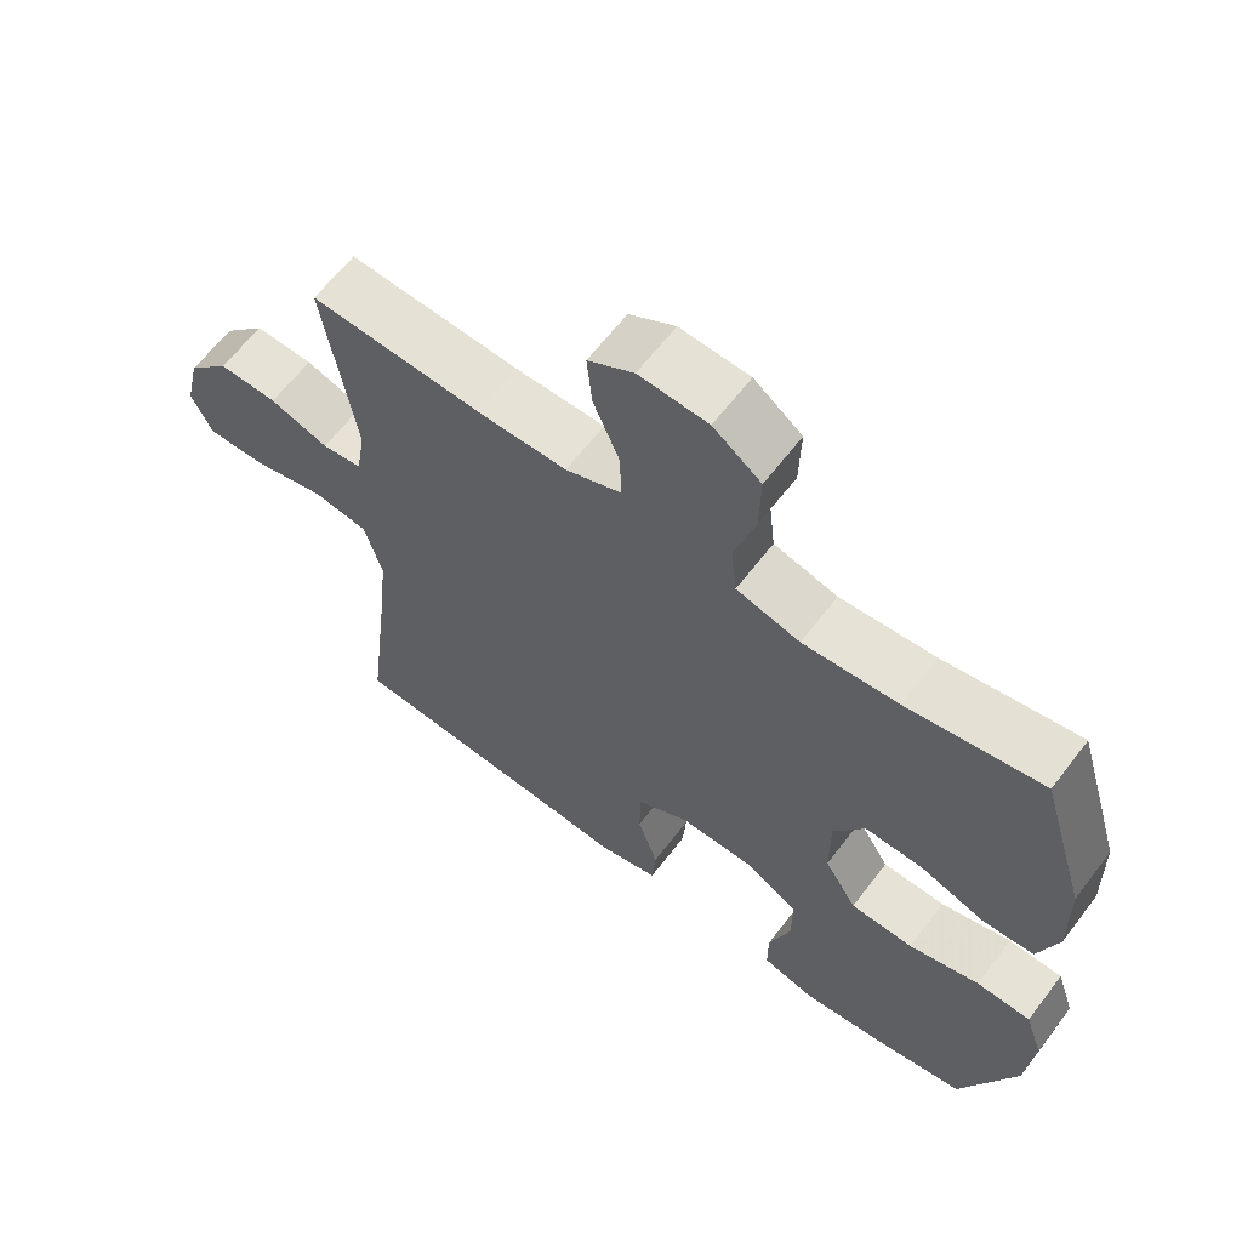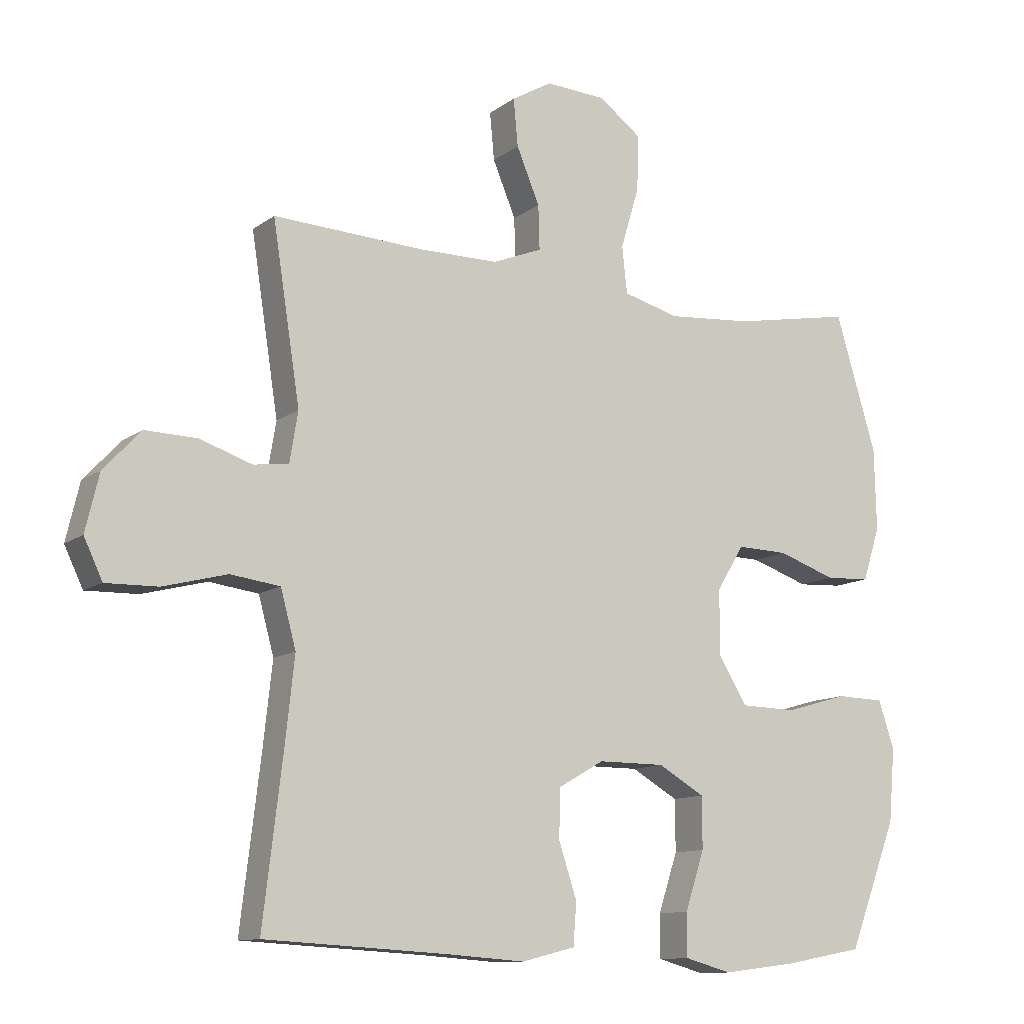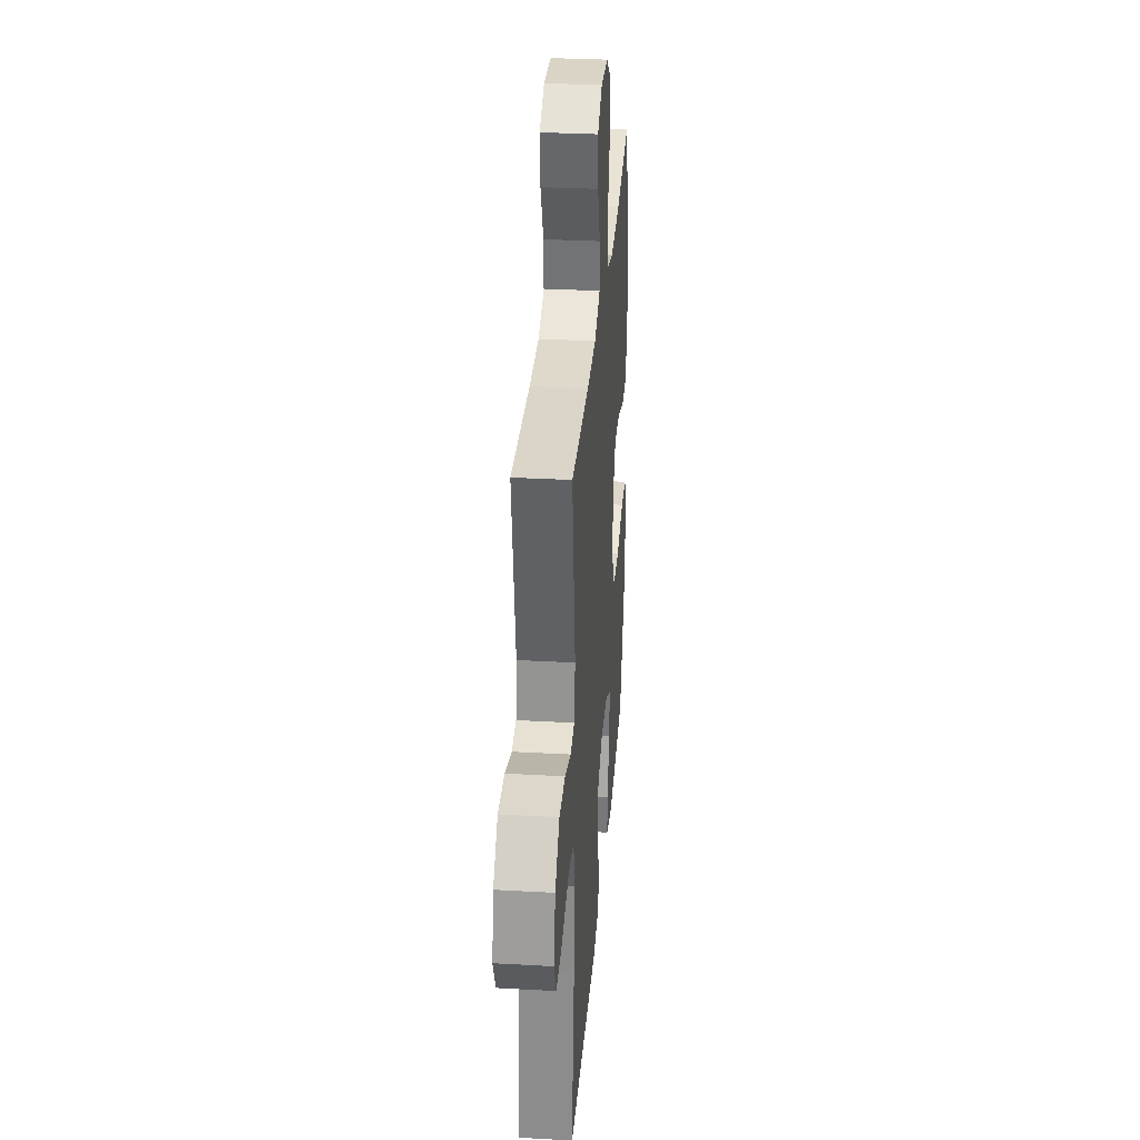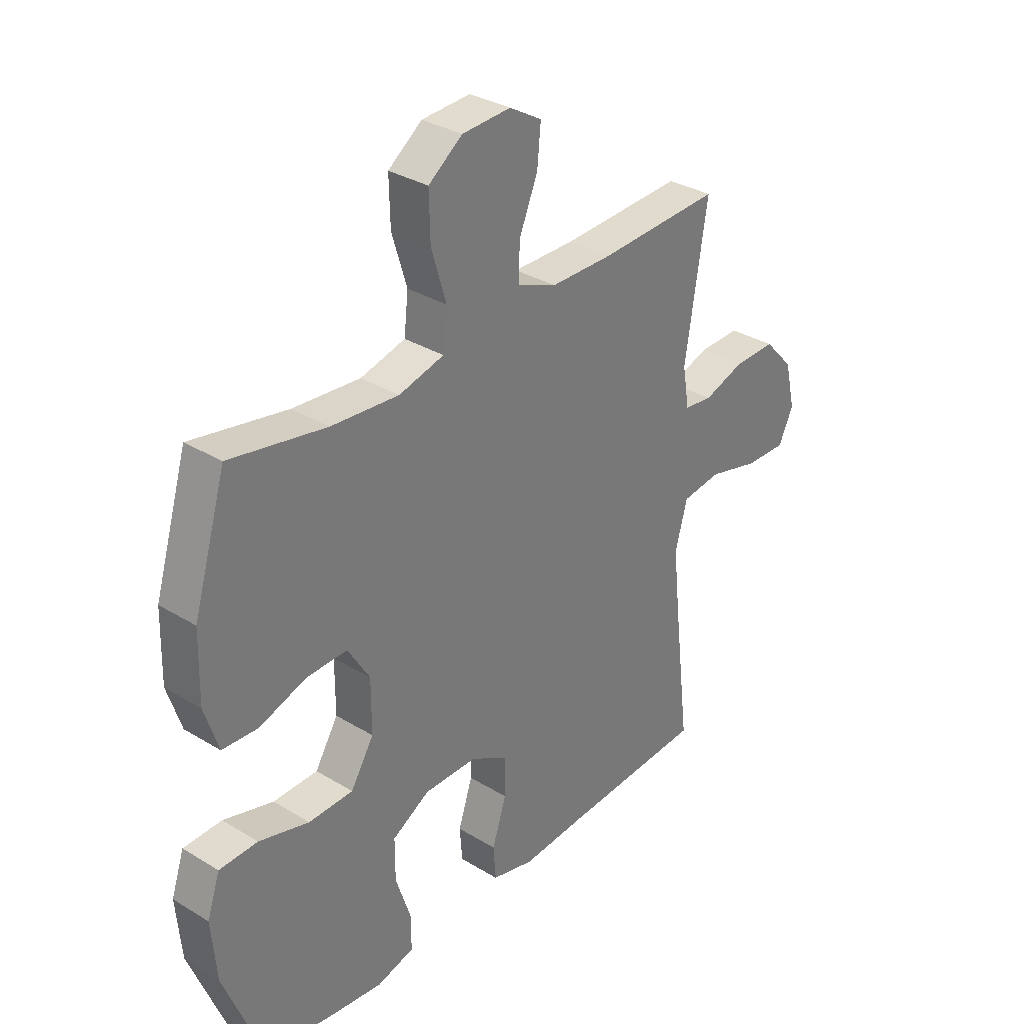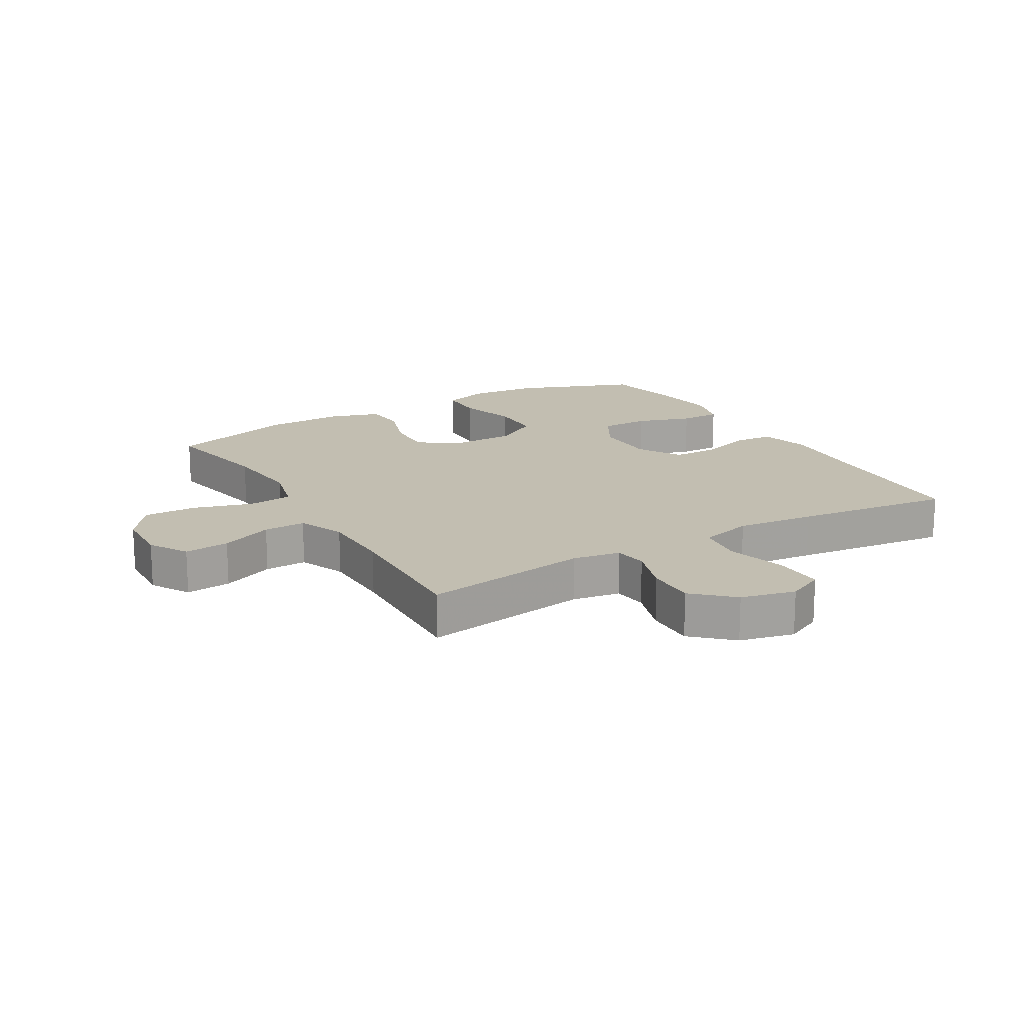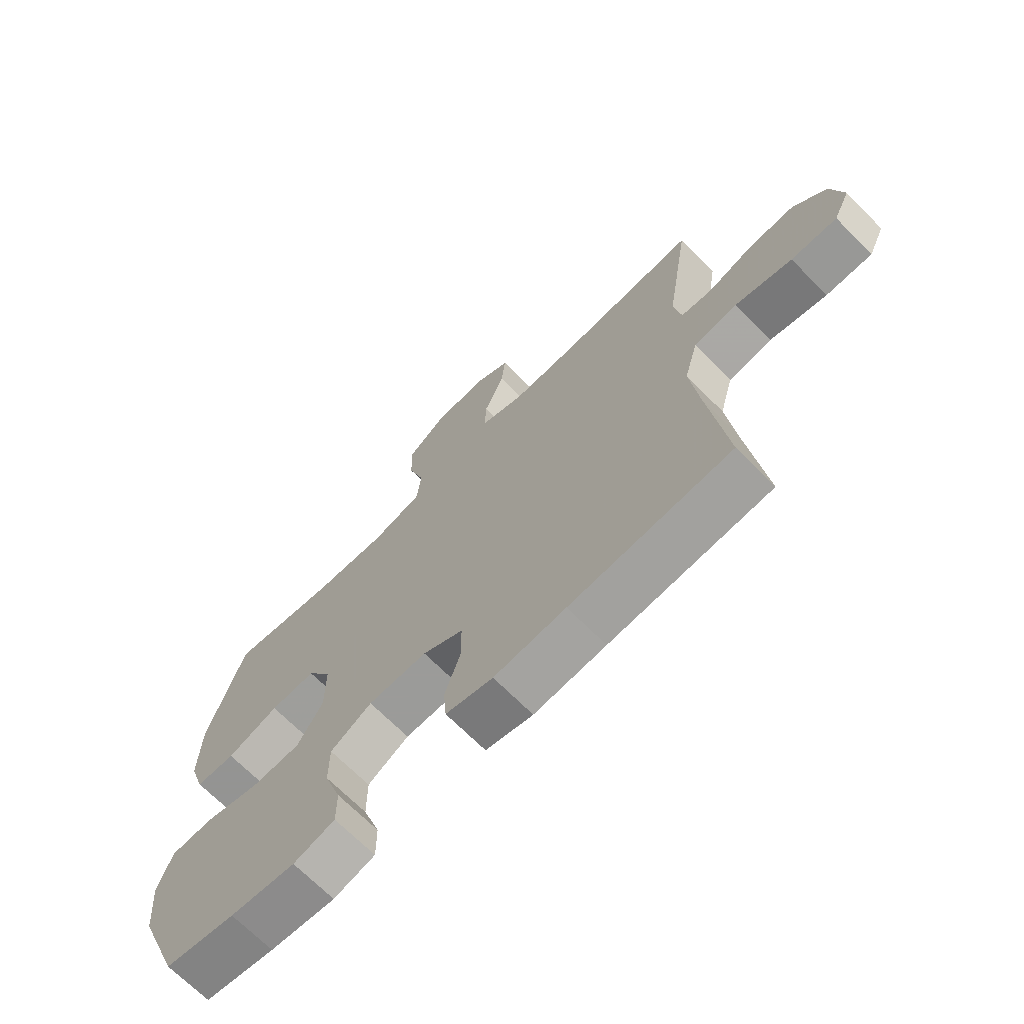
<metadata>
{"format":"obj","ext":"obj","renderer":"f3d","projection":"perspective","resolution":1024,"background":"white","views":[{"elev":63.2,"azim":-142.7,"up":"+Z"},{"elev":-11.4,"azim":149.0,"up":"+Z"},{"elev":31.9,"azim":94.5,"up":"+Z"},{"elev":32.5,"azim":-49.7,"up":"+Z"},{"elev":17.1,"azim":59.5,"up":"+Y"},{"elev":-69.6,"azim":44.9,"up":"+Z"}]}
</metadata>
<code>
v -0.5 0.07 0.5
v -0.313 0.07 0.465
v -0.181 0.07 0.454
v -0.093 0.07 0.477
v -0.085 0.07 0.55
v -0.114 0.07 0.646
v -0.116 0.07 0.733
v -0.05 0.07 0.782
v 0.045 0.07 0.787
v 0.108 0.07 0.75
v 0.101 0.07 0.676
v 0.065 0.07 0.59
v 0.063 0.07 0.521
v 0.14 0.07 0.49
v 0.262 0.07 0.489
v 0.5 0.07 0.5
v 0.457 0.07 0.225
v 0.47 0.07 0.147
v 0.525 0.07 0.14
v 0.606 0.07 0.167
v 0.687 0.07 0.169
v 0.745 0.07 0.107
v 0.766 0.07 0.018
v 0.737 0.07 -0.043
v 0.656 0.07 -0.041
v 0.556 0.07 -0.015
v 0.479 0.07 -0.025
v 0.455 0.07 -0.113
v 0.469 0.07 -0.242
v 0.5 0.07 -0.5
v 0.218 0.07 -0.516
v 0.092 0.07 -0.525
v 0.009 0.07 -0.504
v 0.004 0.07 -0.439
v 0.032 0.07 -0.354
v 0.031 0.07 -0.278
v -0.041 0.07 -0.237
v -0.145 0.07 -0.237
v -0.218 0.07 -0.279
v -0.218 0.07 -0.359
v -0.188 0.07 -0.45
v -0.188 0.07 -0.517
v -0.261 0.07 -0.537
v -0.376 0.07 -0.523
v -0.5 0.07 -0.5
v -0.576 0.07 -0.304
v -0.586 0.07 -0.189
v -0.561 0.07 -0.115
v -0.486 0.07 -0.113
v -0.388 0.07 -0.141
v -0.301 0.07 -0.139
v -0.256 0.07 -0.066
v -0.256 0.07 0.035
v -0.299 0.07 0.105
v -0.379 0.07 0.103
v -0.47 0.07 0.072
v -0.54 0.07 0.076
v -0.567 0.07 0.16
v -0.564 0.07 0.288
v -0.5 0 0.5
v -0.313 0 0.465
v -0.181 0 0.454
v -0.093 0 0.477
v -0.085 0 0.55
v -0.114 0 0.646
v -0.116 0 0.733
v -0.05 0 0.782
v 0.045 0 0.787
v 0.108 0 0.75
v 0.101 0 0.676
v 0.065 0 0.59
v 0.063 0 0.521
v 0.14 0 0.49
v 0.262 0 0.489
v 0.5 0 0.5
v 0.457 0 0.225
v 0.47 0 0.147
v 0.525 0 0.14
v 0.606 0 0.167
v 0.687 0 0.169
v 0.745 0 0.107
v 0.766 0 0.018
v 0.737 0 -0.043
v 0.656 0 -0.041
v 0.556 0 -0.015
v 0.479 0 -0.025
v 0.455 0 -0.113
v 0.469 0 -0.242
v 0.5 0 -0.5
v 0.218 0 -0.516
v 0.092 0 -0.525
v 0.009 0 -0.504
v 0.004 0 -0.439
v 0.032 0 -0.354
v 0.031 0 -0.278
v -0.041 0 -0.237
v -0.145 0 -0.237
v -0.218 0 -0.279
v -0.218 0 -0.359
v -0.188 0 -0.45
v -0.188 0 -0.517
v -0.261 0 -0.537
v -0.376 0 -0.523
v -0.5 0 -0.5
v -0.576 0 -0.304
v -0.586 0 -0.189
v -0.561 0 -0.115
v -0.486 0 -0.113
v -0.388 0 -0.141
v -0.301 0 -0.139
v -0.256 0 -0.066
v -0.256 0 0.035
v -0.299 0 0.105
v -0.379 0 0.103
v -0.47 0 0.072
v -0.54 0 0.076
v -0.567 0 0.16
v -0.564 0 0.288
f 58 59 1 2
f 55 56 57 58
f 54 55 58 2
f 53 54 2 3
f 52 53 3 4
f 47 48 49 50
f 47 50 51
f 46 47 51
f 45 46 51
f 44 45 51 52
f 40 41 42 43
f 39 40 43 44
f 32 33 34 35
f 31 32 35 36
f 29 30 31 36
f 28 29 36 37
f 23 24 25 26
f 23 26 27
f 22 23 27
f 19 20 21 22
f 18 19 22 27
f 17 18 27 28
f 15 16 17
f 14 15 17 28
f 9 10 11 12
f 9 12 13
f 8 9 13
f 5 6 7 8
f 4 5 8 13
f 39 44 52 4
f 14 28 37 38
f 14 38 39
f 4 13 14 39
f 61 60 118 117
f 117 116 115 114
f 61 117 114 113
f 62 61 113 112
f 63 62 112 111
f 109 108 107 106
f 110 109 106
f 110 106 105
f 110 105 104
f 111 110 104 103
f 102 101 100 99
f 103 102 99 98
f 94 93 92 91
f 95 94 91 90
f 95 90 89 88
f 96 95 88 87
f 85 84 83 82
f 86 85 82
f 86 82 81
f 81 80 79 78
f 86 81 78 77
f 87 86 77 76
f 76 75 74
f 87 76 74 73
f 71 70 69 68
f 72 71 68
f 72 68 67
f 67 66 65 64
f 72 67 64 63
f 63 111 103 98
f 97 96 87 73
f 98 97 73
f 98 73 72 63
f 1 60 61 2
f 2 61 62 3
f 3 62 63 4
f 4 63 64 5
f 5 64 65 6
f 6 65 66 7
f 7 66 67 8
f 8 67 68 9
f 9 68 69 10
f 10 69 70 11
f 11 70 71 12
f 12 71 72 13
f 13 72 73 14
f 14 73 74 15
f 15 74 75 16
f 16 75 76 17
f 17 76 77 18
f 18 77 78 19
f 19 78 79 20
f 20 79 80 21
f 21 80 81 22
f 22 81 82 23
f 23 82 83 24
f 24 83 84 25
f 25 84 85 26
f 26 85 86 27
f 27 86 87 28
f 28 87 88 29
f 29 88 89 30
f 30 89 90 31
f 31 90 91 32
f 32 91 92 33
f 33 92 93 34
f 34 93 94 35
f 35 94 95 36
f 36 95 96 37
f 37 96 97 38
f 38 97 98 39
f 39 98 99 40
f 40 99 100 41
f 41 100 101 42
f 42 101 102 43
f 43 102 103 44
f 44 103 104 45
f 45 104 105 46
f 46 105 106 47
f 47 106 107 48
f 48 107 108 49
f 49 108 109 50
f 50 109 110 51
f 51 110 111 52
f 52 111 112 53
f 53 112 113 54
f 54 113 114 55
f 55 114 115 56
f 56 115 116 57
f 57 116 117 58
f 58 117 118 59
f 59 118 60 1

</code>
